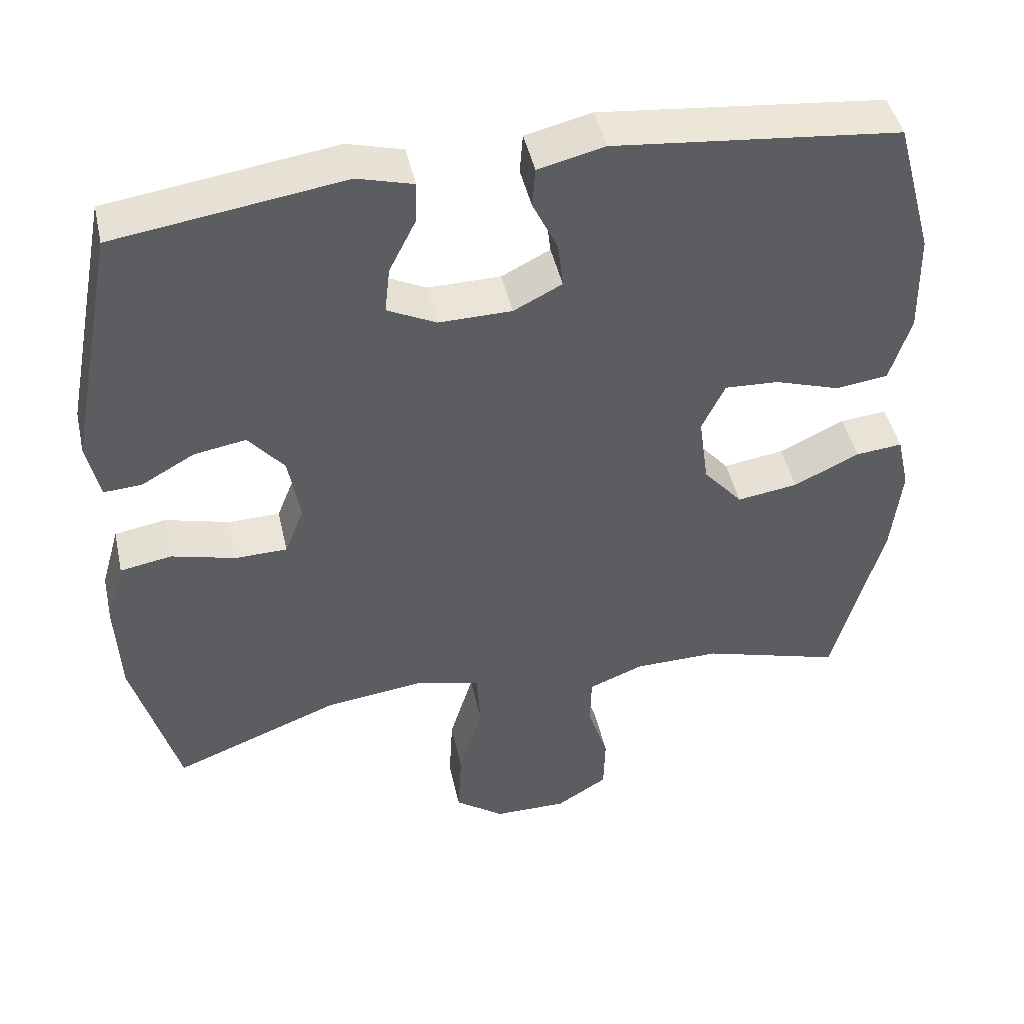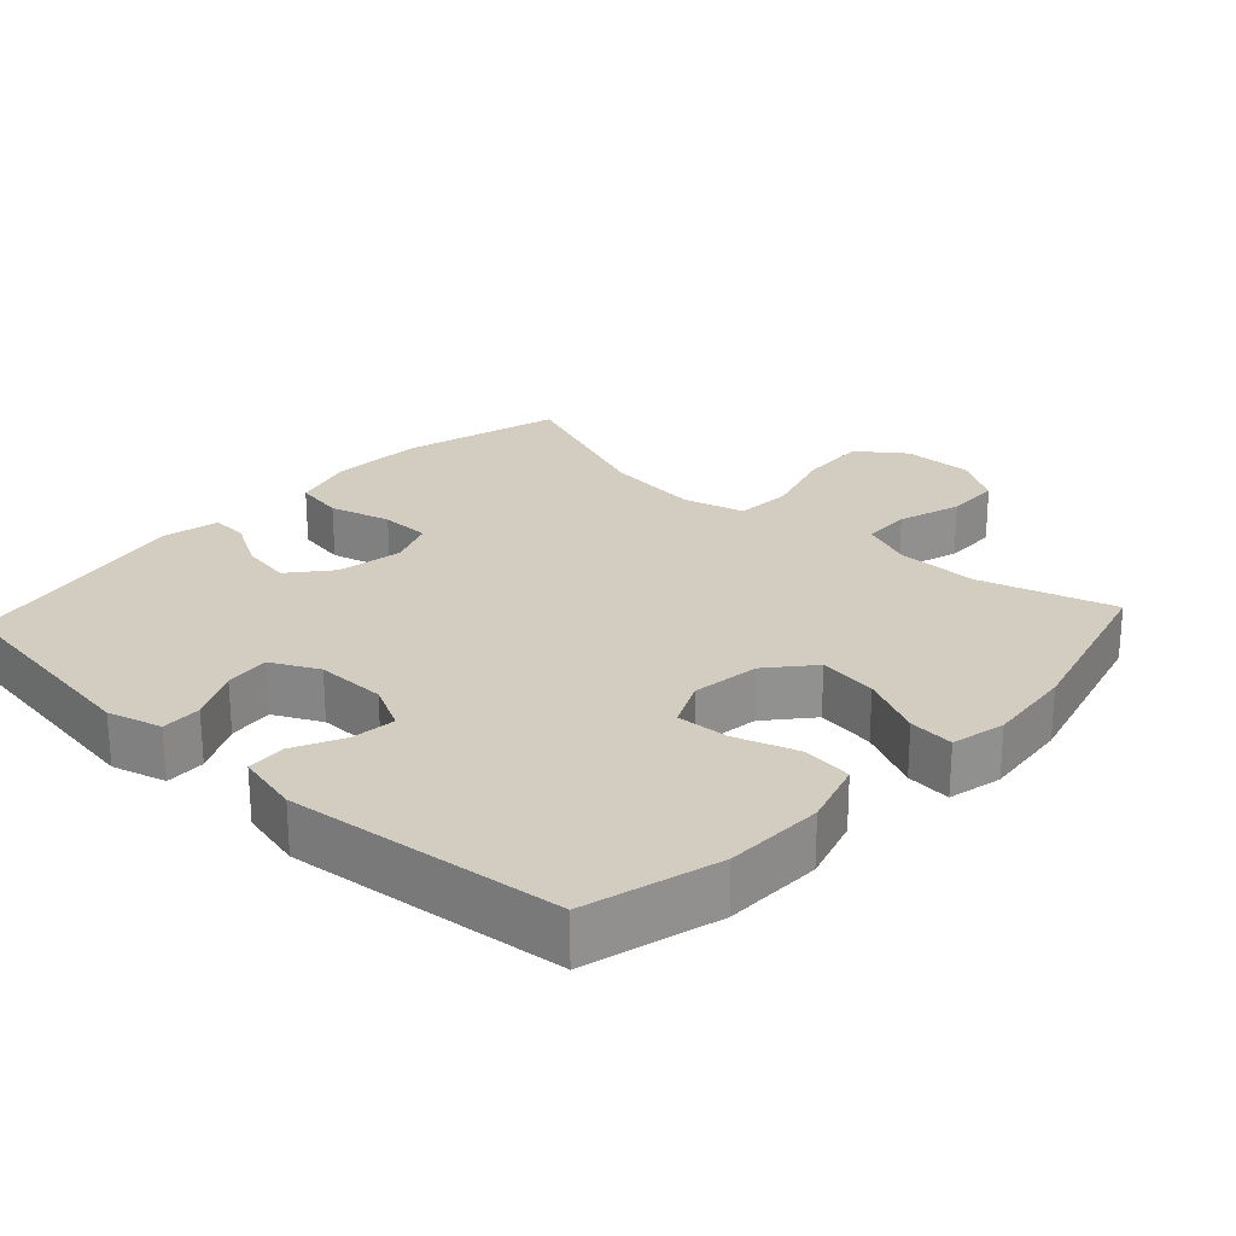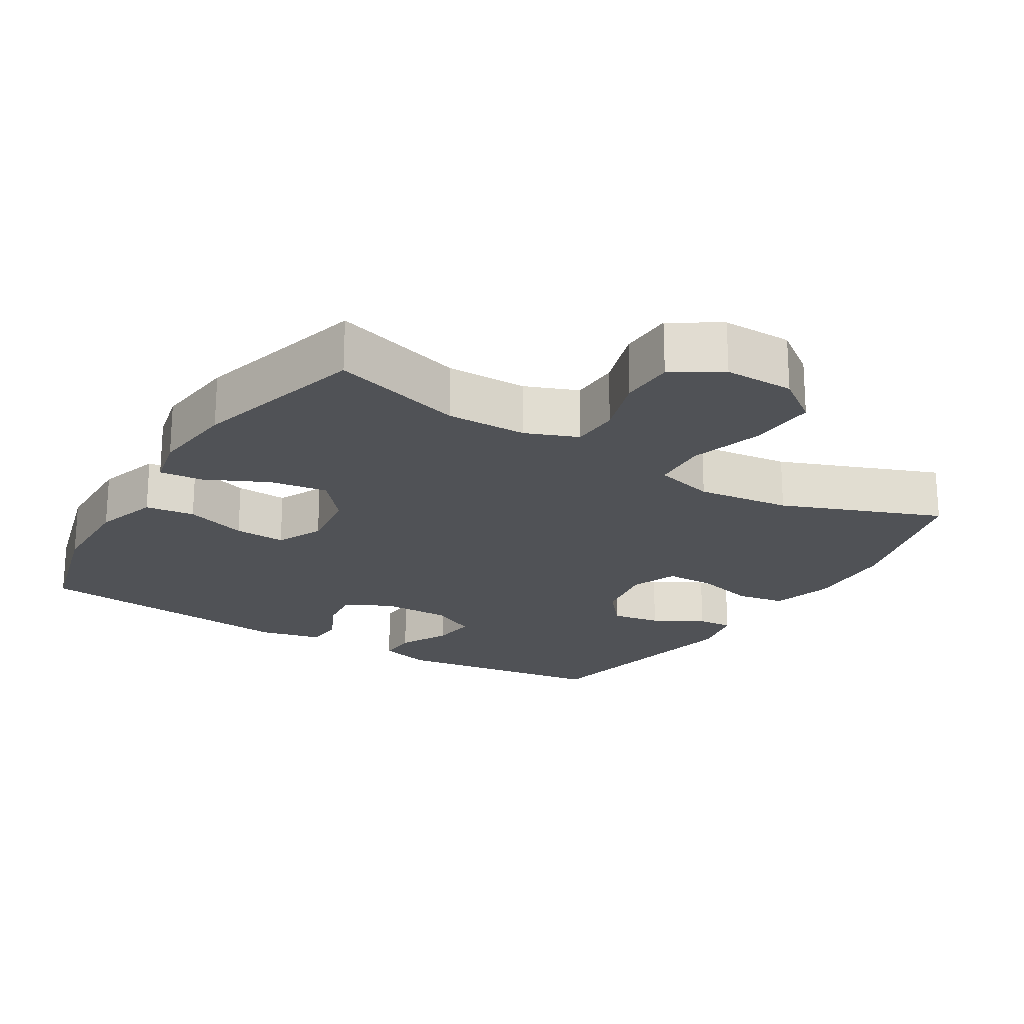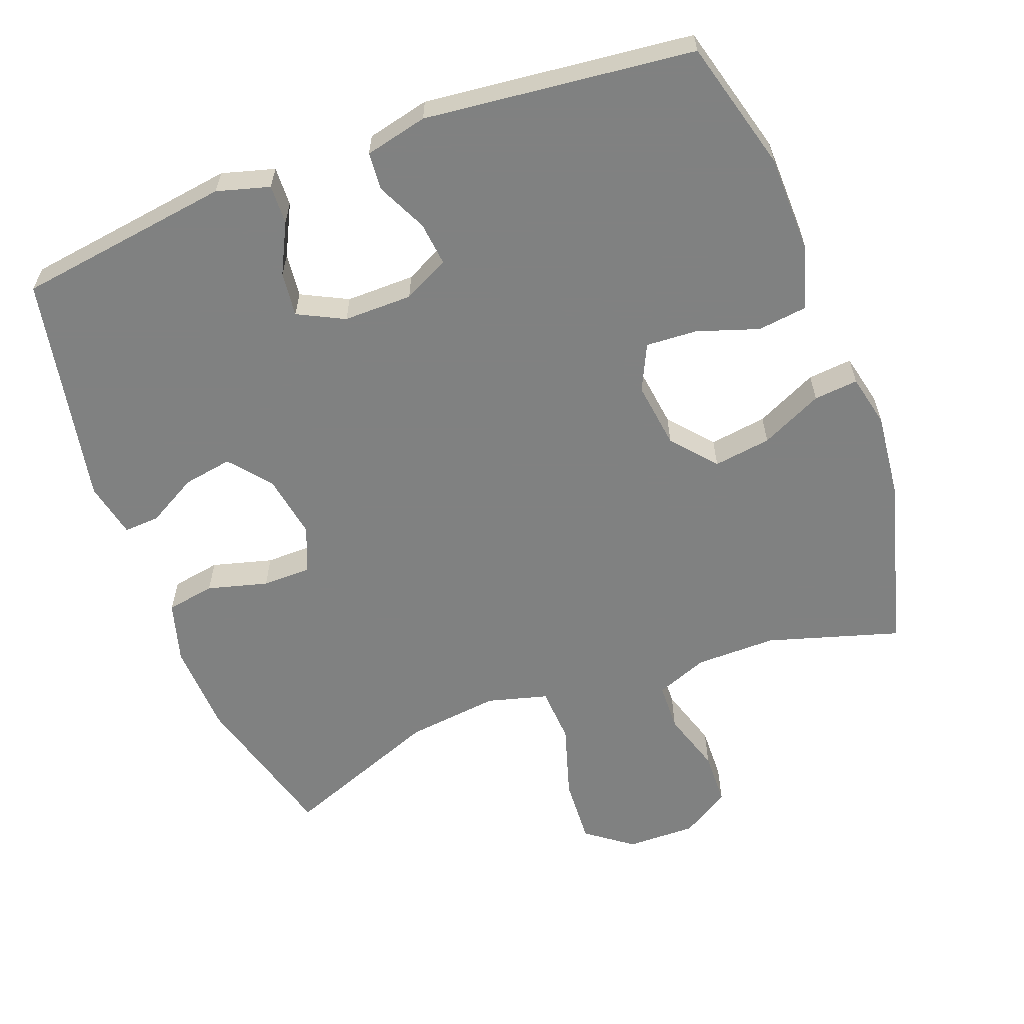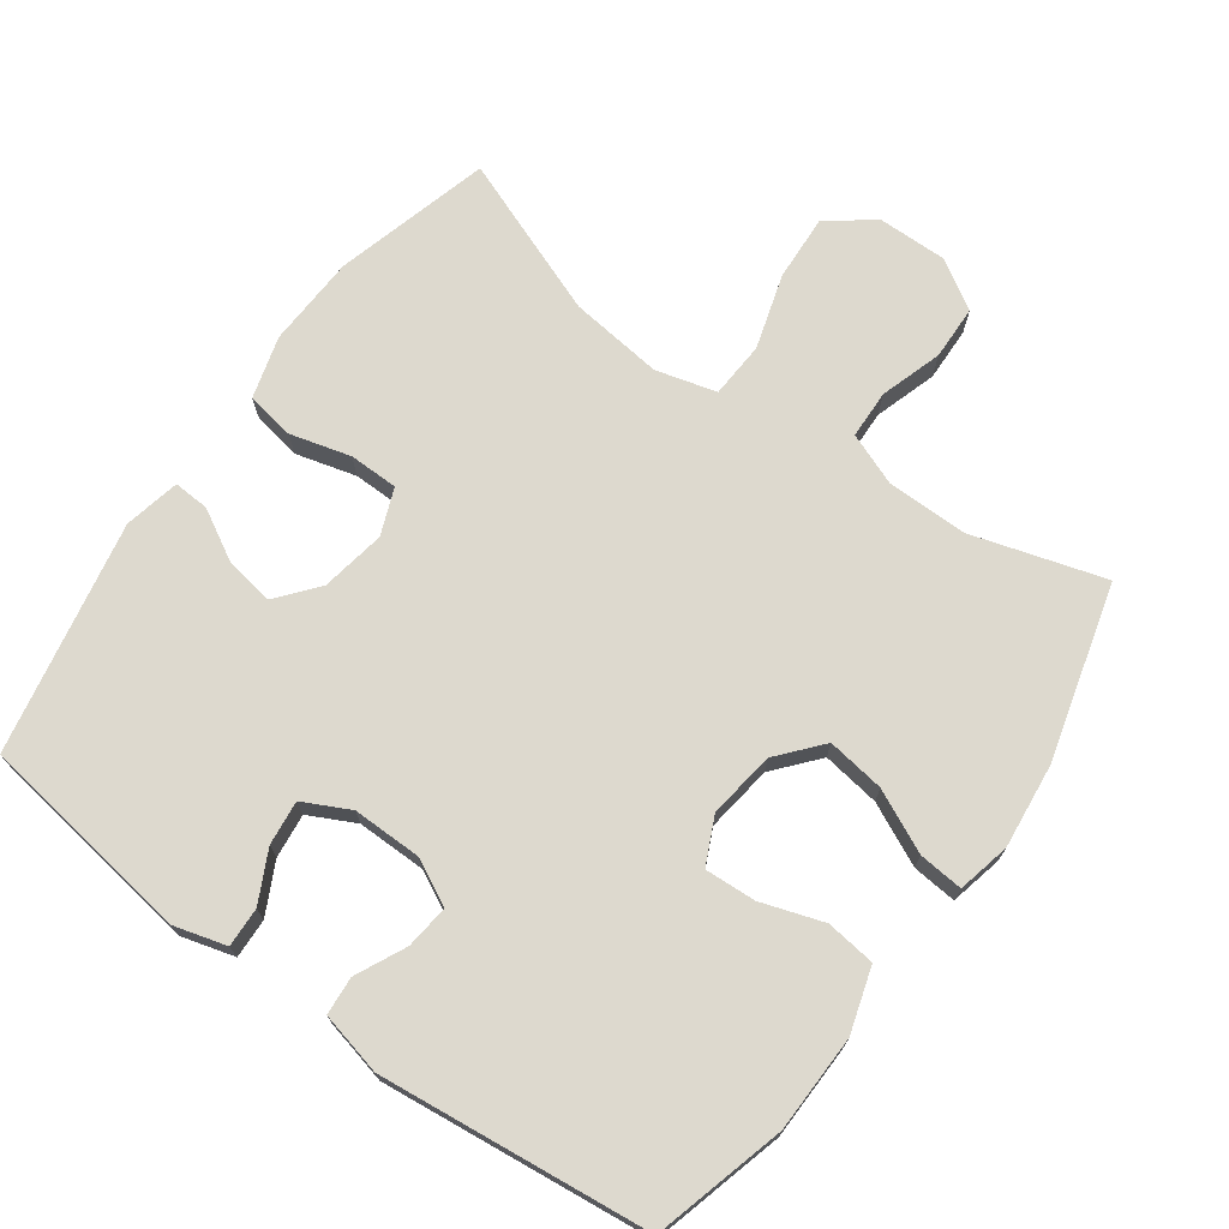
<metadata>
{"format":"obj","ext":"obj","renderer":"f3d","projection":"perspective","resolution":1024,"background":"white","views":[{"elev":45.7,"azim":-12.5,"up":"+Z"},{"elev":24.5,"azim":42.8,"up":"+Y"},{"elev":-21.0,"azim":148.6,"up":"+Y"},{"elev":-60.3,"azim":20.5,"up":"+Y"},{"elev":71.8,"azim":35.7,"up":"+Y"}]}
</metadata>
<code>
v 0.5 0.07 -0.5
v 0.312 0.07 -0.444
v 0.197 0.07 -0.445
v 0.123 0.07 -0.474
v 0.121 0.07 -0.543
v 0.149 0.07 -0.631
v 0.147 0.07 -0.708
v 0.078 0.07 -0.751
v -0.021 0.07 -0.75
v -0.087 0.07 -0.701
v -0.082 0.07 -0.606
v -0.05 0.07 -0.5
v -0.055 0.07 -0.42
v -0.141 0.07 -0.397
v -0.274 0.07 -0.413
v -0.5 0.07 -0.5
v -0.561 0.07 -0.279
v -0.567 0.07 -0.148
v -0.542 0.07 -0.06
v -0.473 0.07 -0.048
v -0.387 0.07 -0.071
v -0.317 0.07 -0.07
v -0.291 0.07 -0.004
v -0.307 0.07 0.088
v -0.355 0.07 0.146
v -0.425 0.07 0.134
v -0.496 0.07 0.094
v -0.547 0.07 0.091
v -0.564 0.07 0.17
v -0.5 0.07 0.5
v -0.194 0.07 0.544
v -0.119 0.07 0.523
v -0.121 0.07 0.467
v -0.157 0.07 0.395
v -0.164 0.07 0.332
v -0.098 0.07 0.299
v 0 0.07 0.3
v 0.065 0.07 0.333
v 0.058 0.07 0.395
v 0.024 0.07 0.466
v 0.028 0.07 0.52
v 0.117 0.07 0.541
v 0.5 0.07 0.5
v 0.551 0.07 0.313
v 0.554 0.07 0.175
v 0.526 0.07 0.084
v 0.456 0.07 0.075
v 0.368 0.07 0.104
v 0.295 0.07 0.108
v 0.264 0.07 0.042
v 0.277 0.07 -0.053
v 0.33 0.07 -0.115
v 0.412 0.07 -0.103
v 0.5 0.07 -0.061
v 0.563 0.07 -0.055
v 0.58 0.07 -0.13
v 0.567 0.07 -0.252
v 0.5 0 -0.5
v 0.312 0 -0.444
v 0.197 0 -0.445
v 0.123 0 -0.474
v 0.121 0 -0.543
v 0.149 0 -0.631
v 0.147 0 -0.708
v 0.078 0 -0.751
v -0.021 0 -0.75
v -0.087 0 -0.701
v -0.082 0 -0.606
v -0.05 0 -0.5
v -0.055 0 -0.42
v -0.141 0 -0.397
v -0.274 0 -0.413
v -0.5 0 -0.5
v -0.561 0 -0.279
v -0.567 0 -0.148
v -0.542 0 -0.06
v -0.473 0 -0.048
v -0.387 0 -0.071
v -0.317 0 -0.07
v -0.291 0 -0.004
v -0.307 0 0.088
v -0.355 0 0.146
v -0.425 0 0.134
v -0.496 0 0.094
v -0.547 0 0.091
v -0.564 0 0.17
v -0.5 0 0.5
v -0.194 0 0.544
v -0.119 0 0.523
v -0.121 0 0.467
v -0.157 0 0.395
v -0.164 0 0.332
v -0.098 0 0.299
v 0 0 0.3
v 0.065 0 0.333
v 0.058 0 0.395
v 0.024 0 0.466
v 0.028 0 0.52
v 0.117 0 0.541
v 0.5 0 0.5
v 0.551 0 0.313
v 0.554 0 0.175
v 0.526 0 0.084
v 0.456 0 0.075
v 0.368 0 0.104
v 0.295 0 0.108
v 0.264 0 0.042
v 0.277 0 -0.053
v 0.33 0 -0.115
v 0.412 0 -0.103
v 0.5 0 -0.061
v 0.563 0 -0.055
v 0.58 0 -0.13
v 0.567 0 -0.252
f 56 57 1 2
f 53 54 55 56
f 52 53 56 2
f 51 52 2 3
f 50 51 3 4
f 45 46 47 48
f 45 48 49
f 44 45 49
f 43 44 49
f 42 43 49
f 39 40 41 42
f 38 39 42 49
f 37 38 49 50
f 31 32 33 34
f 31 34 35
f 30 31 35
f 29 30 35 36
f 26 27 28 29
f 25 26 29 36
f 18 19 20 21
f 18 21 22
f 15 16 17 18
f 14 15 18 22
f 13 14 22 23
f 9 10 11 12
f 9 12 13
f 8 9 13
f 5 6 7 8
f 4 5 8 13
f 24 25 36 37
f 23 24 37 50
f 4 13 23 50
f 59 58 114 113
f 113 112 111 110
f 59 113 110 109
f 60 59 109 108
f 61 60 108 107
f 105 104 103 102
f 106 105 102
f 106 102 101
f 106 101 100
f 106 100 99
f 99 98 97 96
f 106 99 96 95
f 107 106 95 94
f 91 90 89 88
f 92 91 88
f 92 88 87
f 93 92 87 86
f 86 85 84 83
f 93 86 83 82
f 78 77 76 75
f 79 78 75
f 75 74 73 72
f 79 75 72 71
f 80 79 71 70
f 69 68 67 66
f 70 69 66
f 70 66 65
f 65 64 63 62
f 70 65 62 61
f 94 93 82 81
f 107 94 81 80
f 107 80 70 61
f 1 58 59 2
f 2 59 60 3
f 3 60 61 4
f 4 61 62 5
f 5 62 63 6
f 6 63 64 7
f 7 64 65 8
f 8 65 66 9
f 9 66 67 10
f 10 67 68 11
f 11 68 69 12
f 12 69 70 13
f 13 70 71 14
f 14 71 72 15
f 15 72 73 16
f 16 73 74 17
f 17 74 75 18
f 18 75 76 19
f 19 76 77 20
f 20 77 78 21
f 21 78 79 22
f 22 79 80 23
f 23 80 81 24
f 24 81 82 25
f 25 82 83 26
f 26 83 84 27
f 27 84 85 28
f 28 85 86 29
f 29 86 87 30
f 30 87 88 31
f 31 88 89 32
f 32 89 90 33
f 33 90 91 34
f 34 91 92 35
f 35 92 93 36
f 36 93 94 37
f 37 94 95 38
f 38 95 96 39
f 39 96 97 40
f 40 97 98 41
f 41 98 99 42
f 42 99 100 43
f 43 100 101 44
f 44 101 102 45
f 45 102 103 46
f 46 103 104 47
f 47 104 105 48
f 48 105 106 49
f 49 106 107 50
f 50 107 108 51
f 51 108 109 52
f 52 109 110 53
f 53 110 111 54
f 54 111 112 55
f 55 112 113 56
f 56 113 114 57
f 57 114 58 1

</code>
